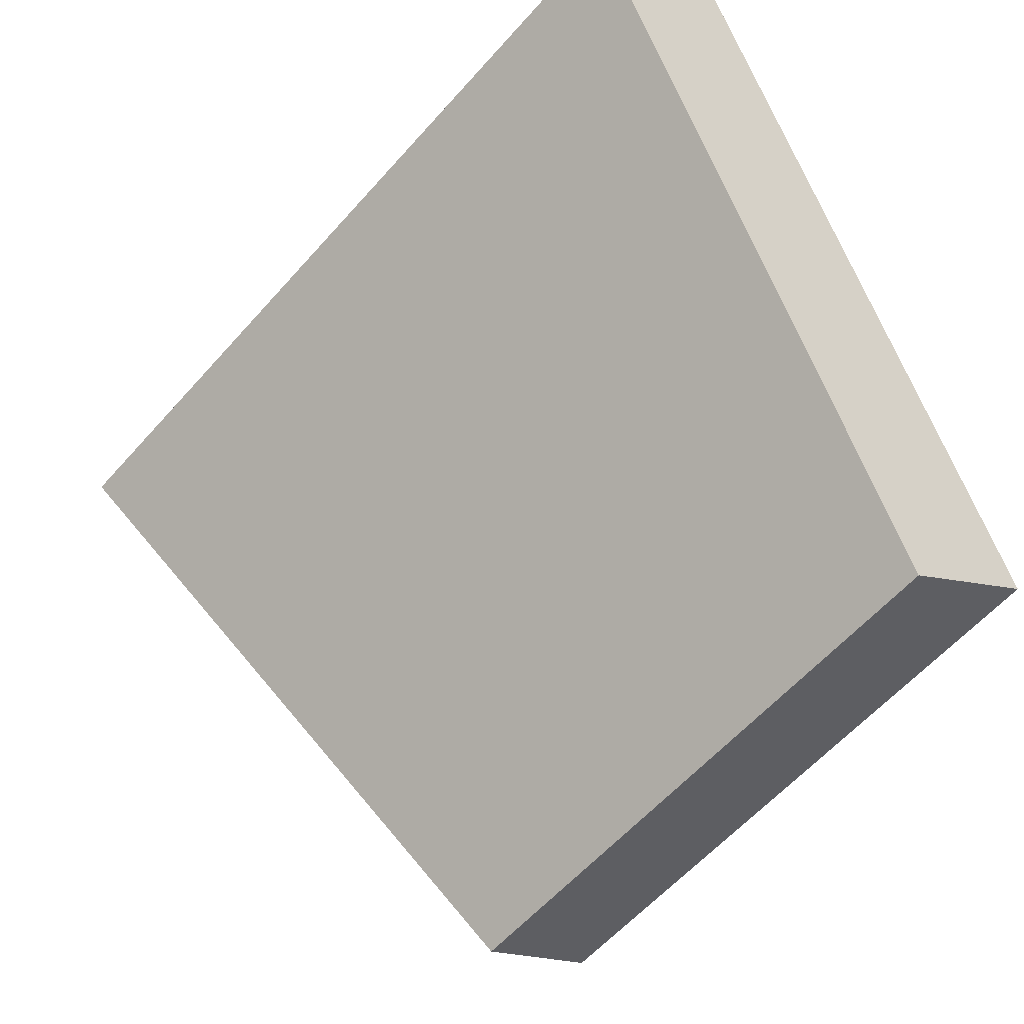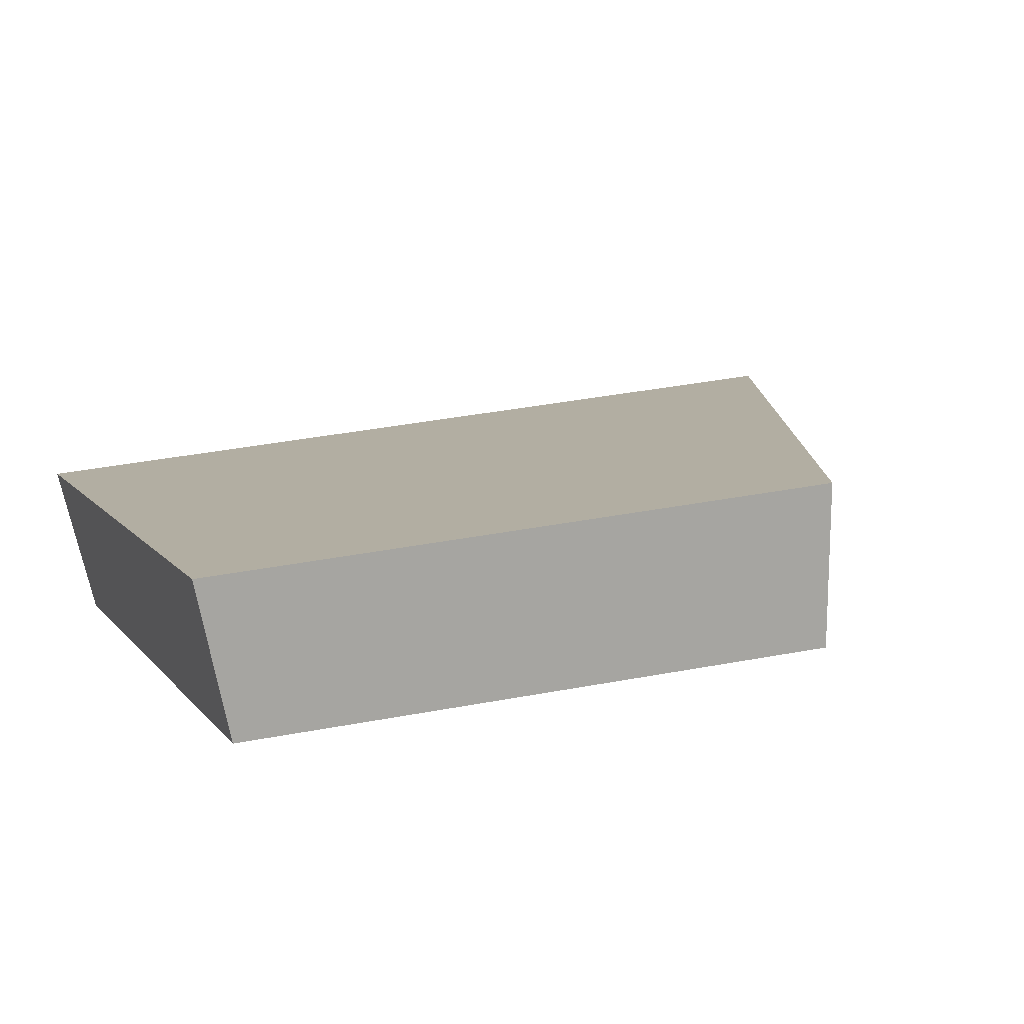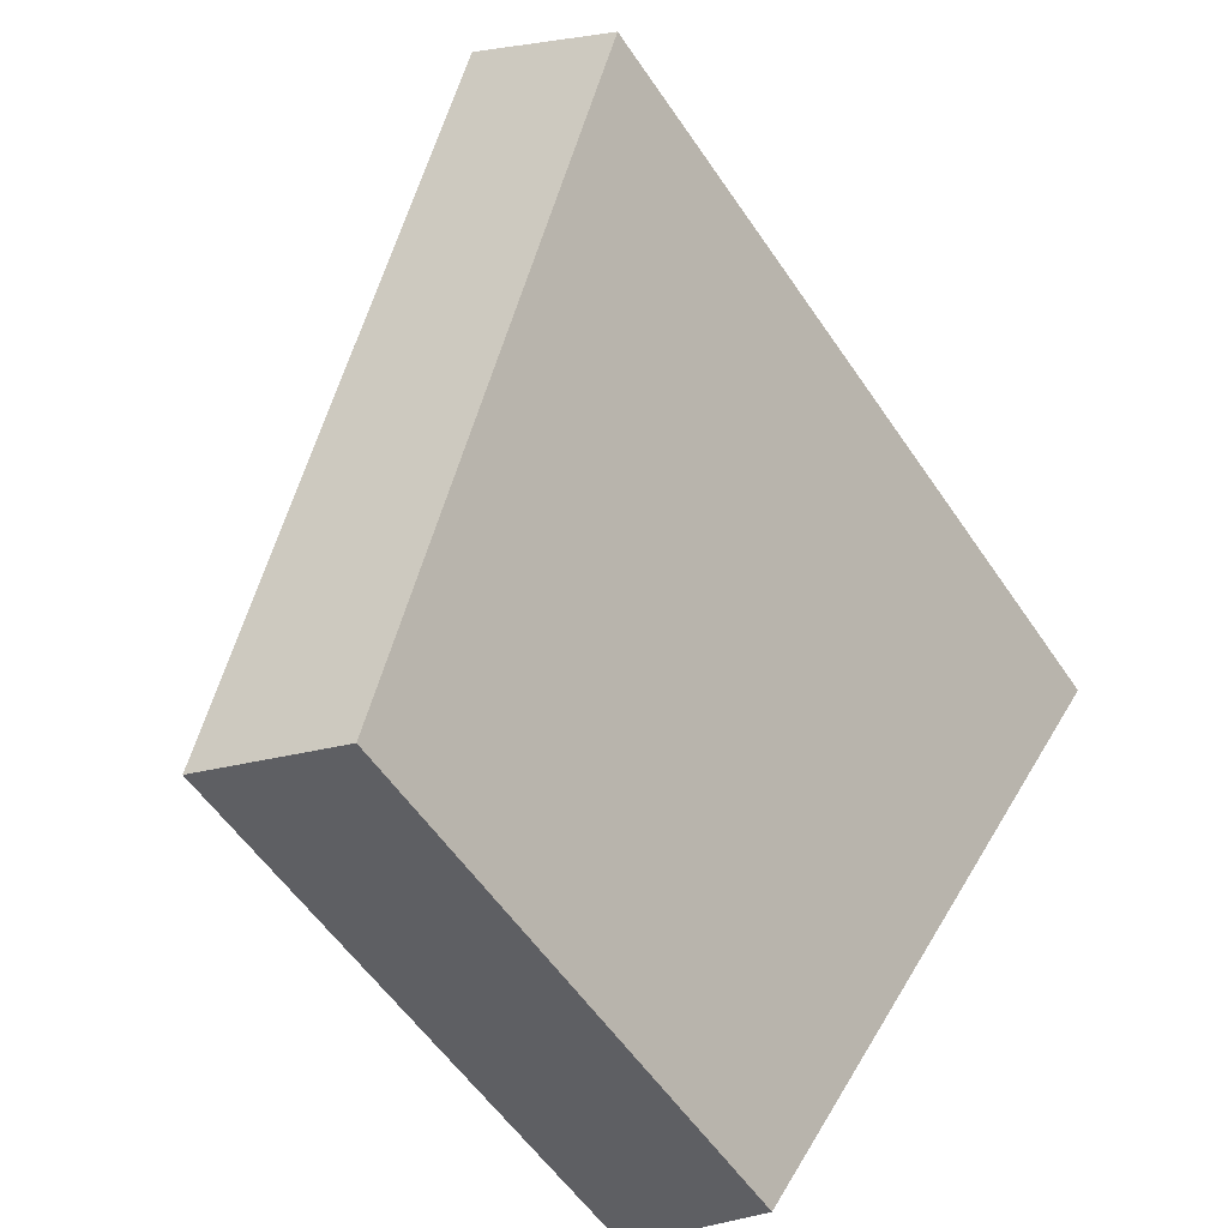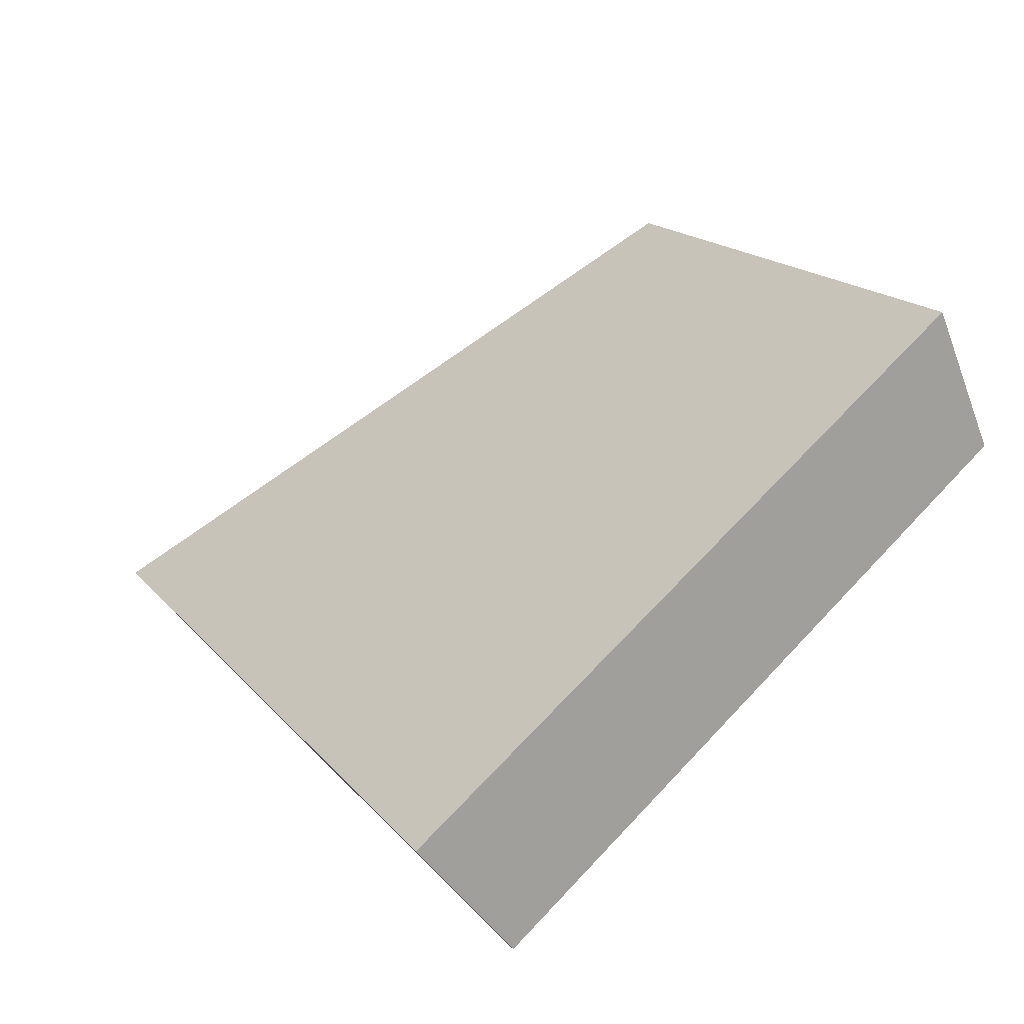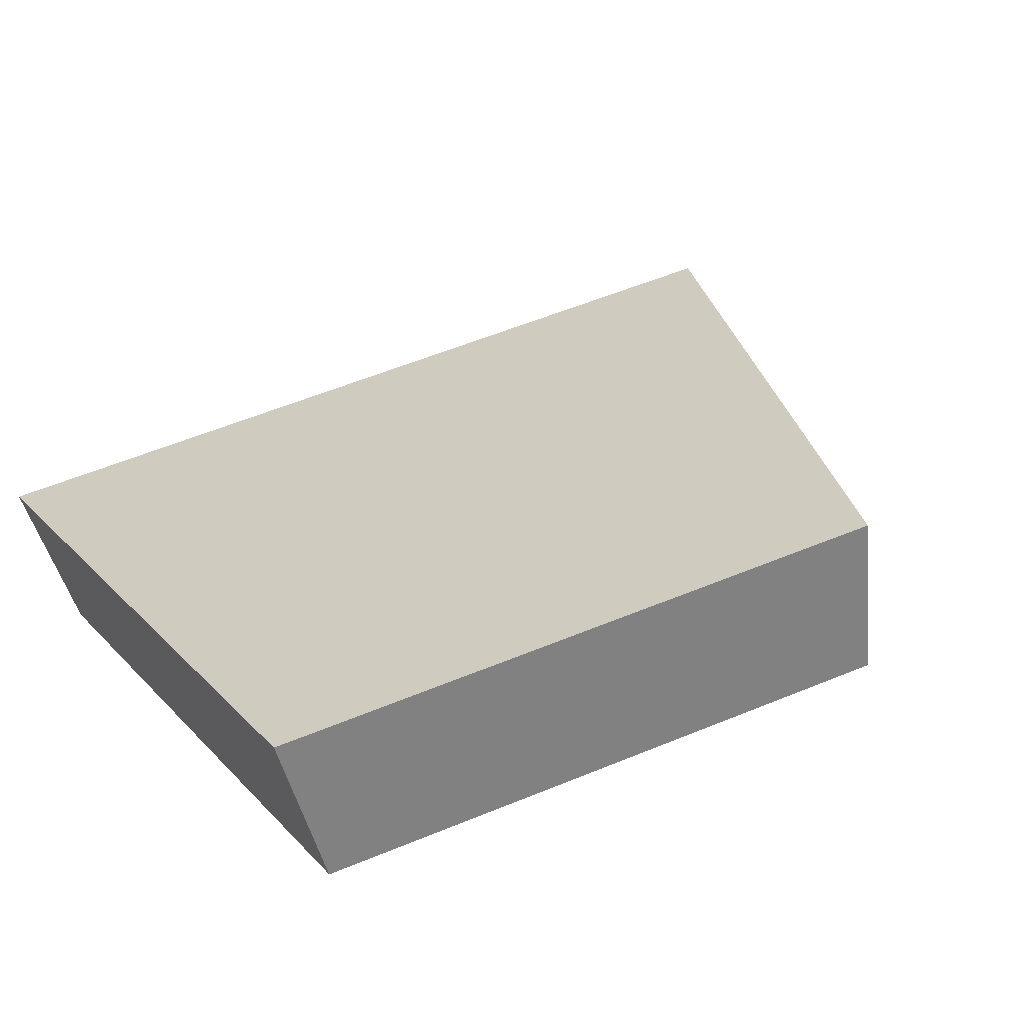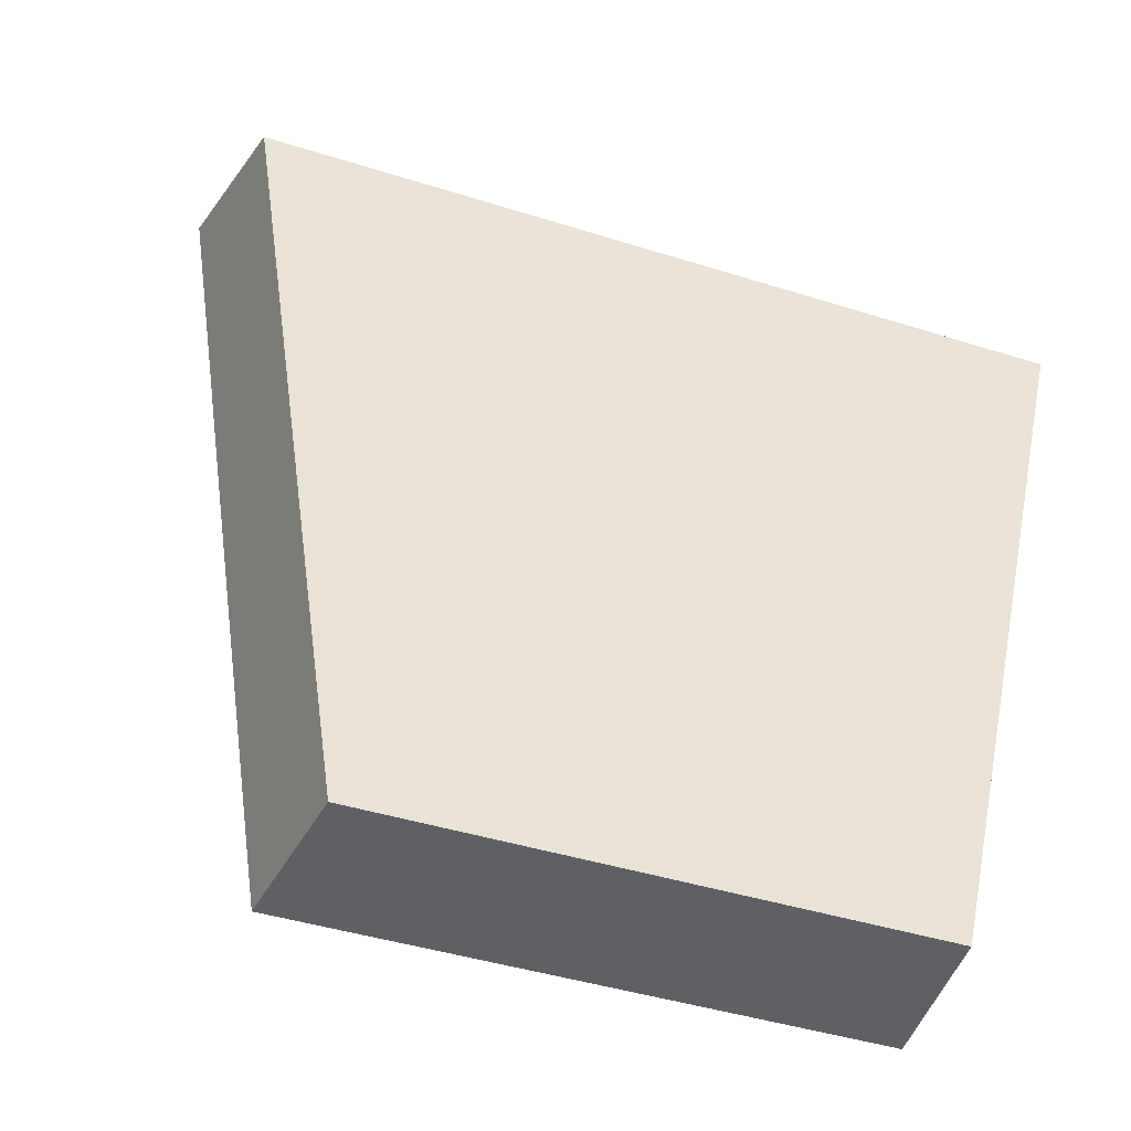
<metadata>
{"format":"obj","ext":"obj","renderer":"f3d","projection":"perspective","resolution":1024,"background":"white","views":[{"elev":-45.1,"azim":48.3,"up":"+Z"},{"elev":43.3,"azim":157.6,"up":"+Y"},{"elev":-67.3,"azim":-56.2,"up":"+Z"},{"elev":16.4,"azim":54.7,"up":"+Y"},{"elev":58.1,"azim":146.9,"up":"+Y"},{"elev":-70.9,"azim":-18.6,"up":"+Z"}]}
</metadata>
<code>
v 2.123 0.1454 2.722
v 2.114 0.1454 2.72
v 2.117 0.1497 2.714
v 2.123 0.1497 2.715
v 2.116 0.1514 2.715
v 2.117 0.1497 2.714
v 2.114 0.1454 2.72
v 2.114 0.1468 2.721
v 2.123 0.1514 2.716
v 2.123 0.1497 2.715
v 2.117 0.1497 2.714
v 2.116 0.1514 2.715
v 2.114 0.1468 2.721
v 2.114 0.1454 2.72
v 2.123 0.1454 2.722
v 2.124 0.1468 2.723
v 2.124 0.1468 2.723
v 2.123 0.1454 2.722
v 2.123 0.1497 2.715
v 2.123 0.1514 2.716
v 2.123 0.1514 2.716
v 2.116 0.1514 2.715
v 2.114 0.1468 2.721
v 2.124 0.1468 2.723
f 1 2 3
f 1 3 4
f 5 6 7
f 5 7 8
f 9 10 11
f 9 11 12
f 13 14 15
f 13 15 16
f 17 18 19
f 17 19 20
f 21 22 23
f 21 23 24

</code>
